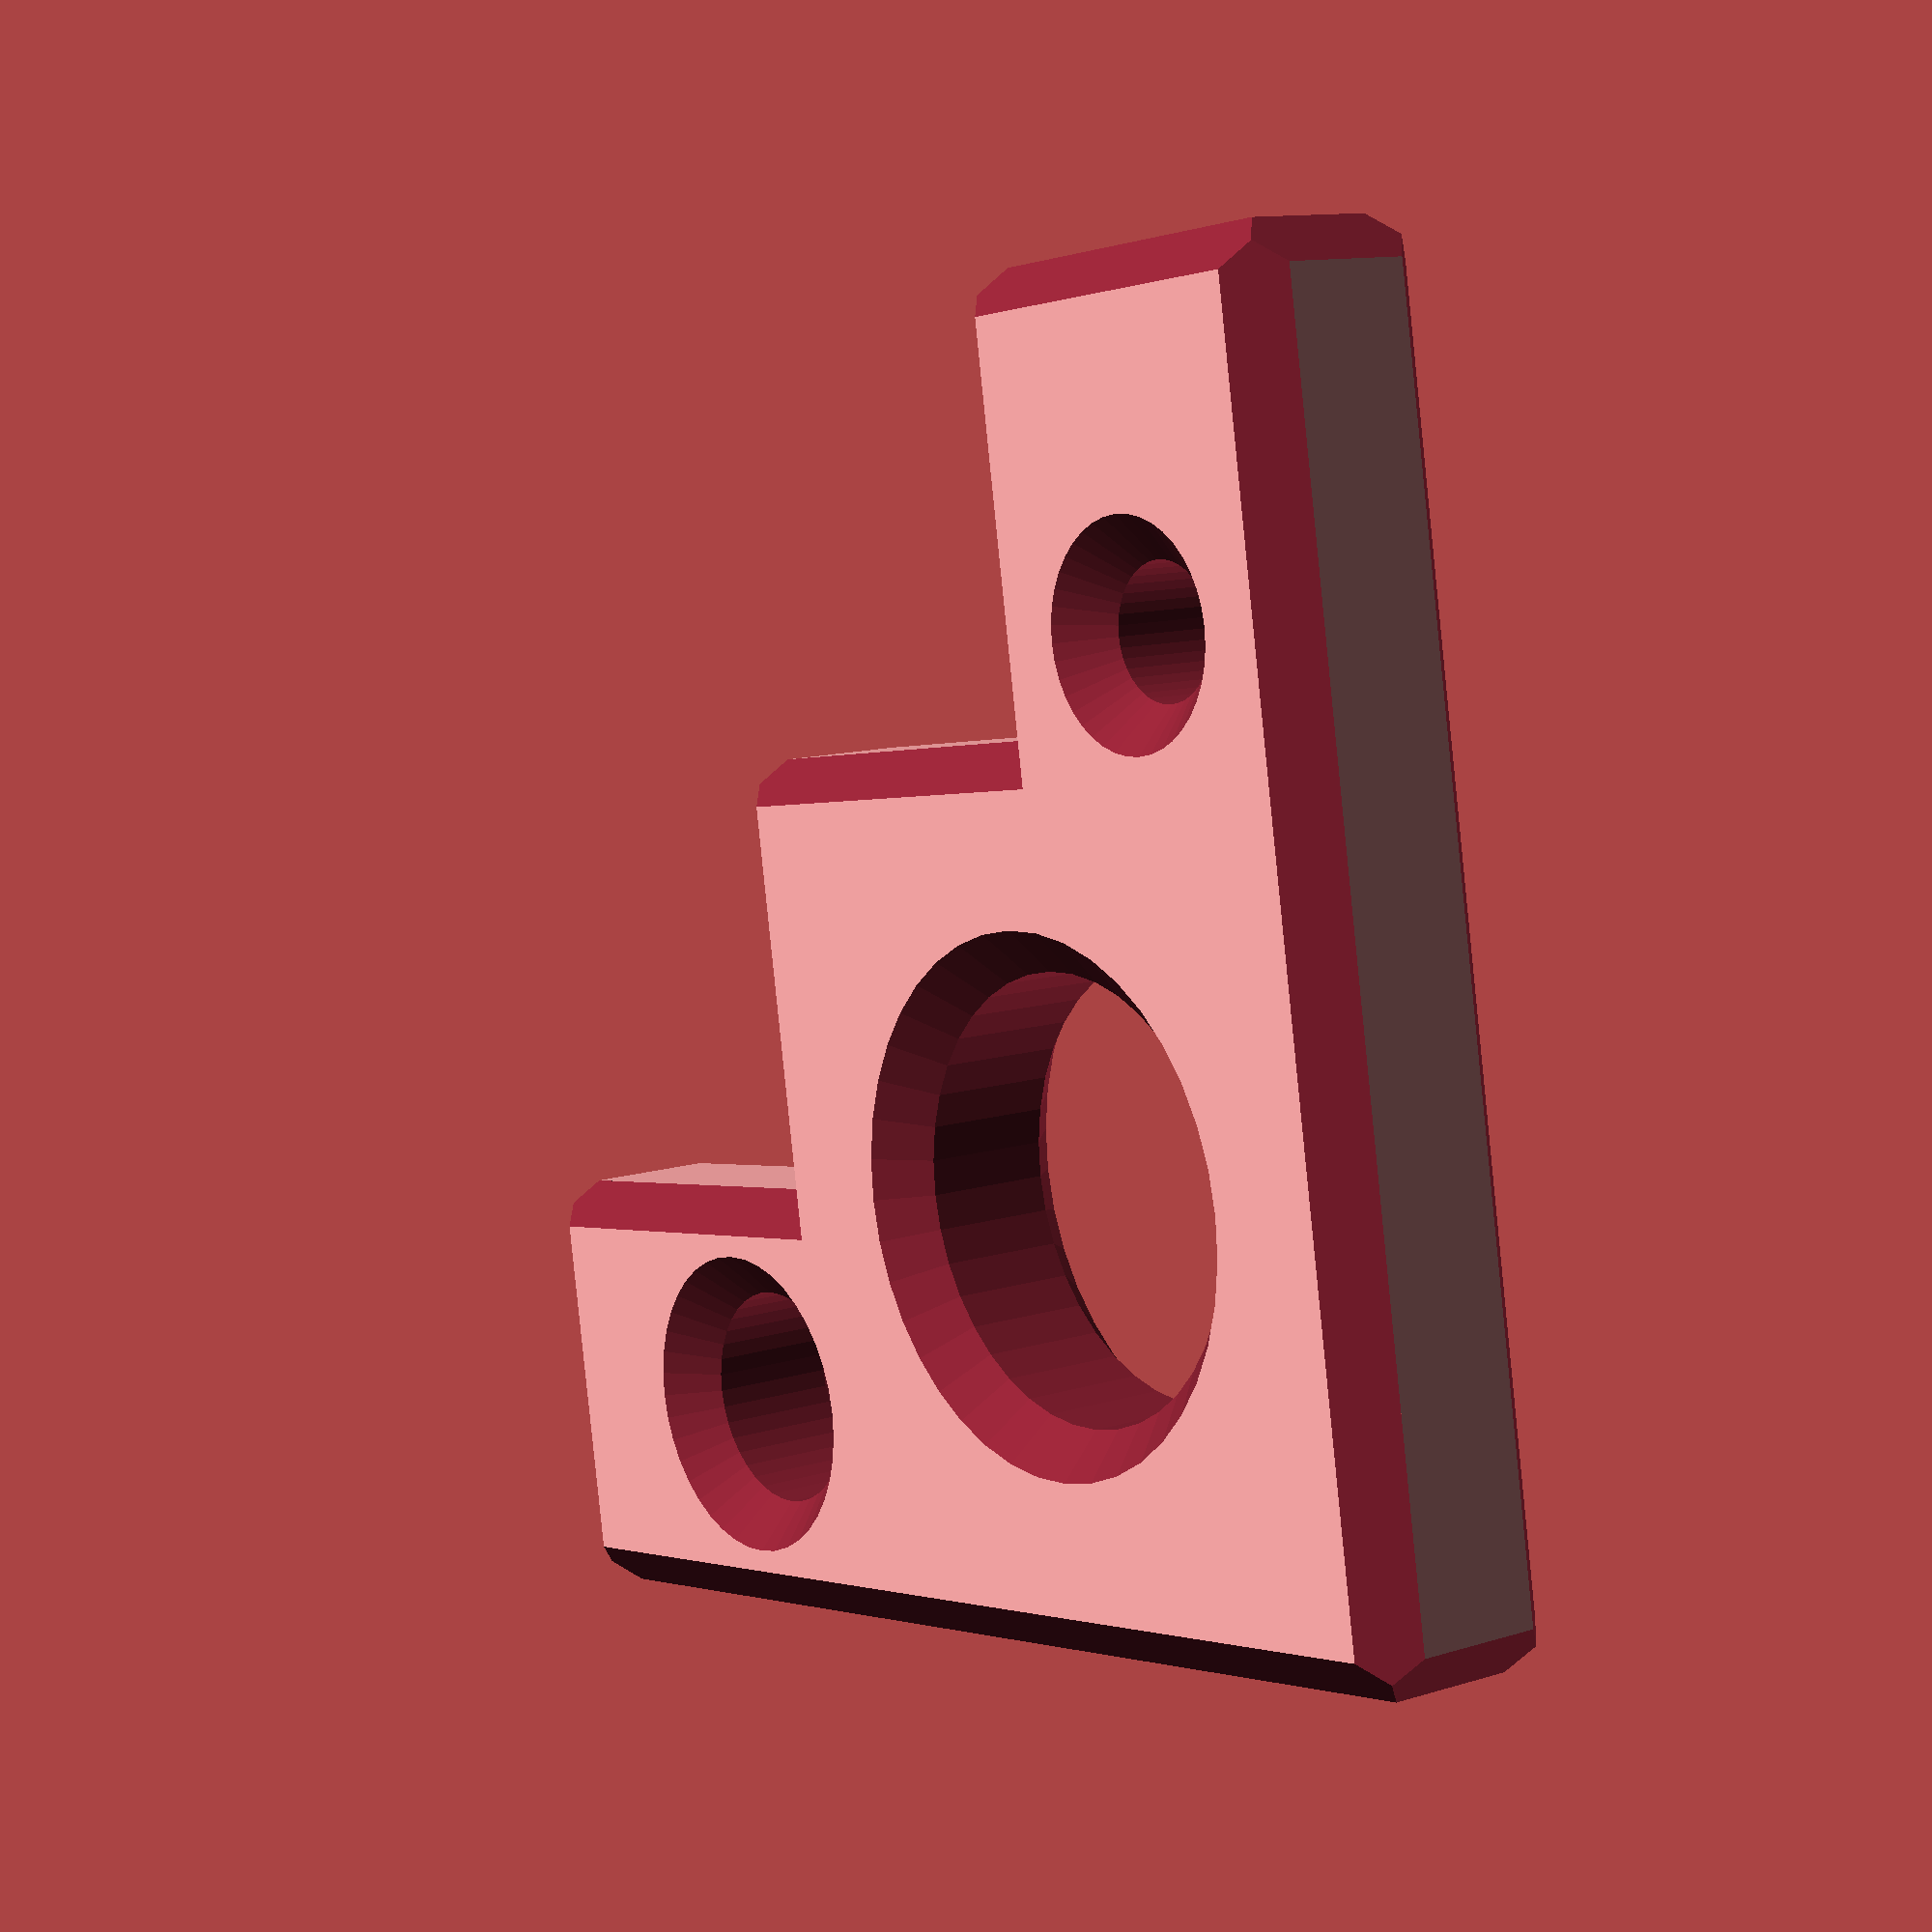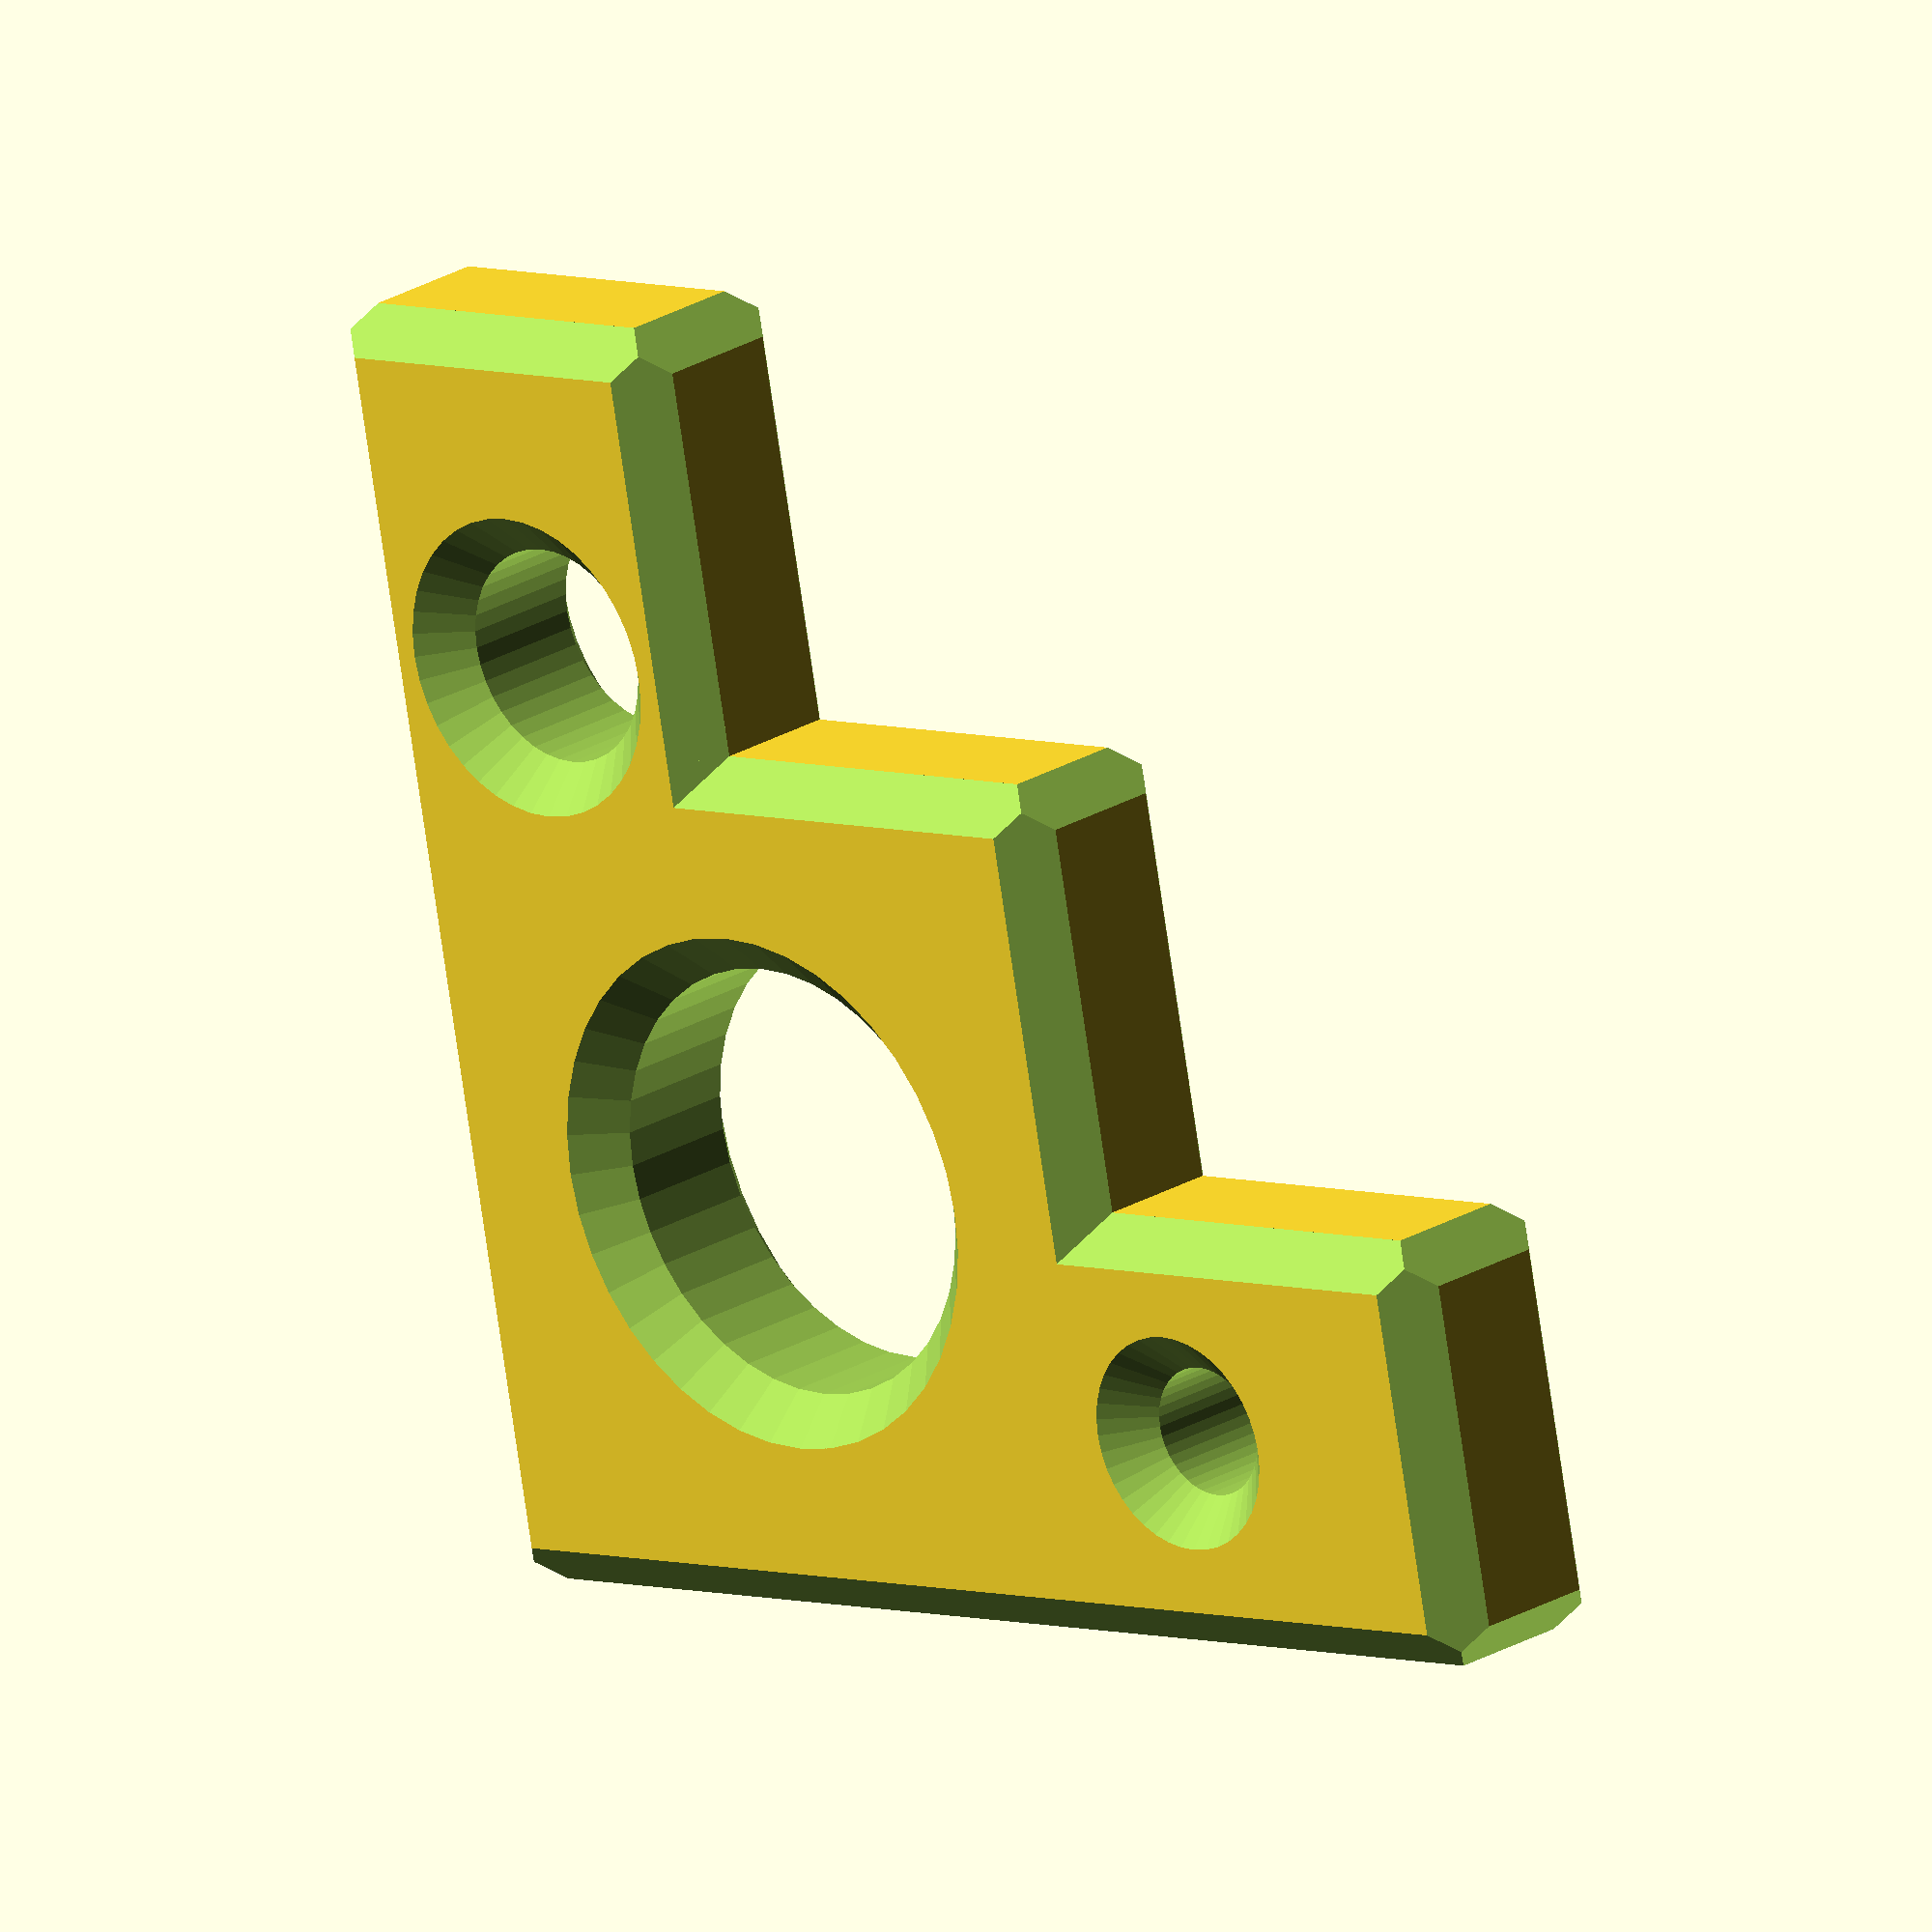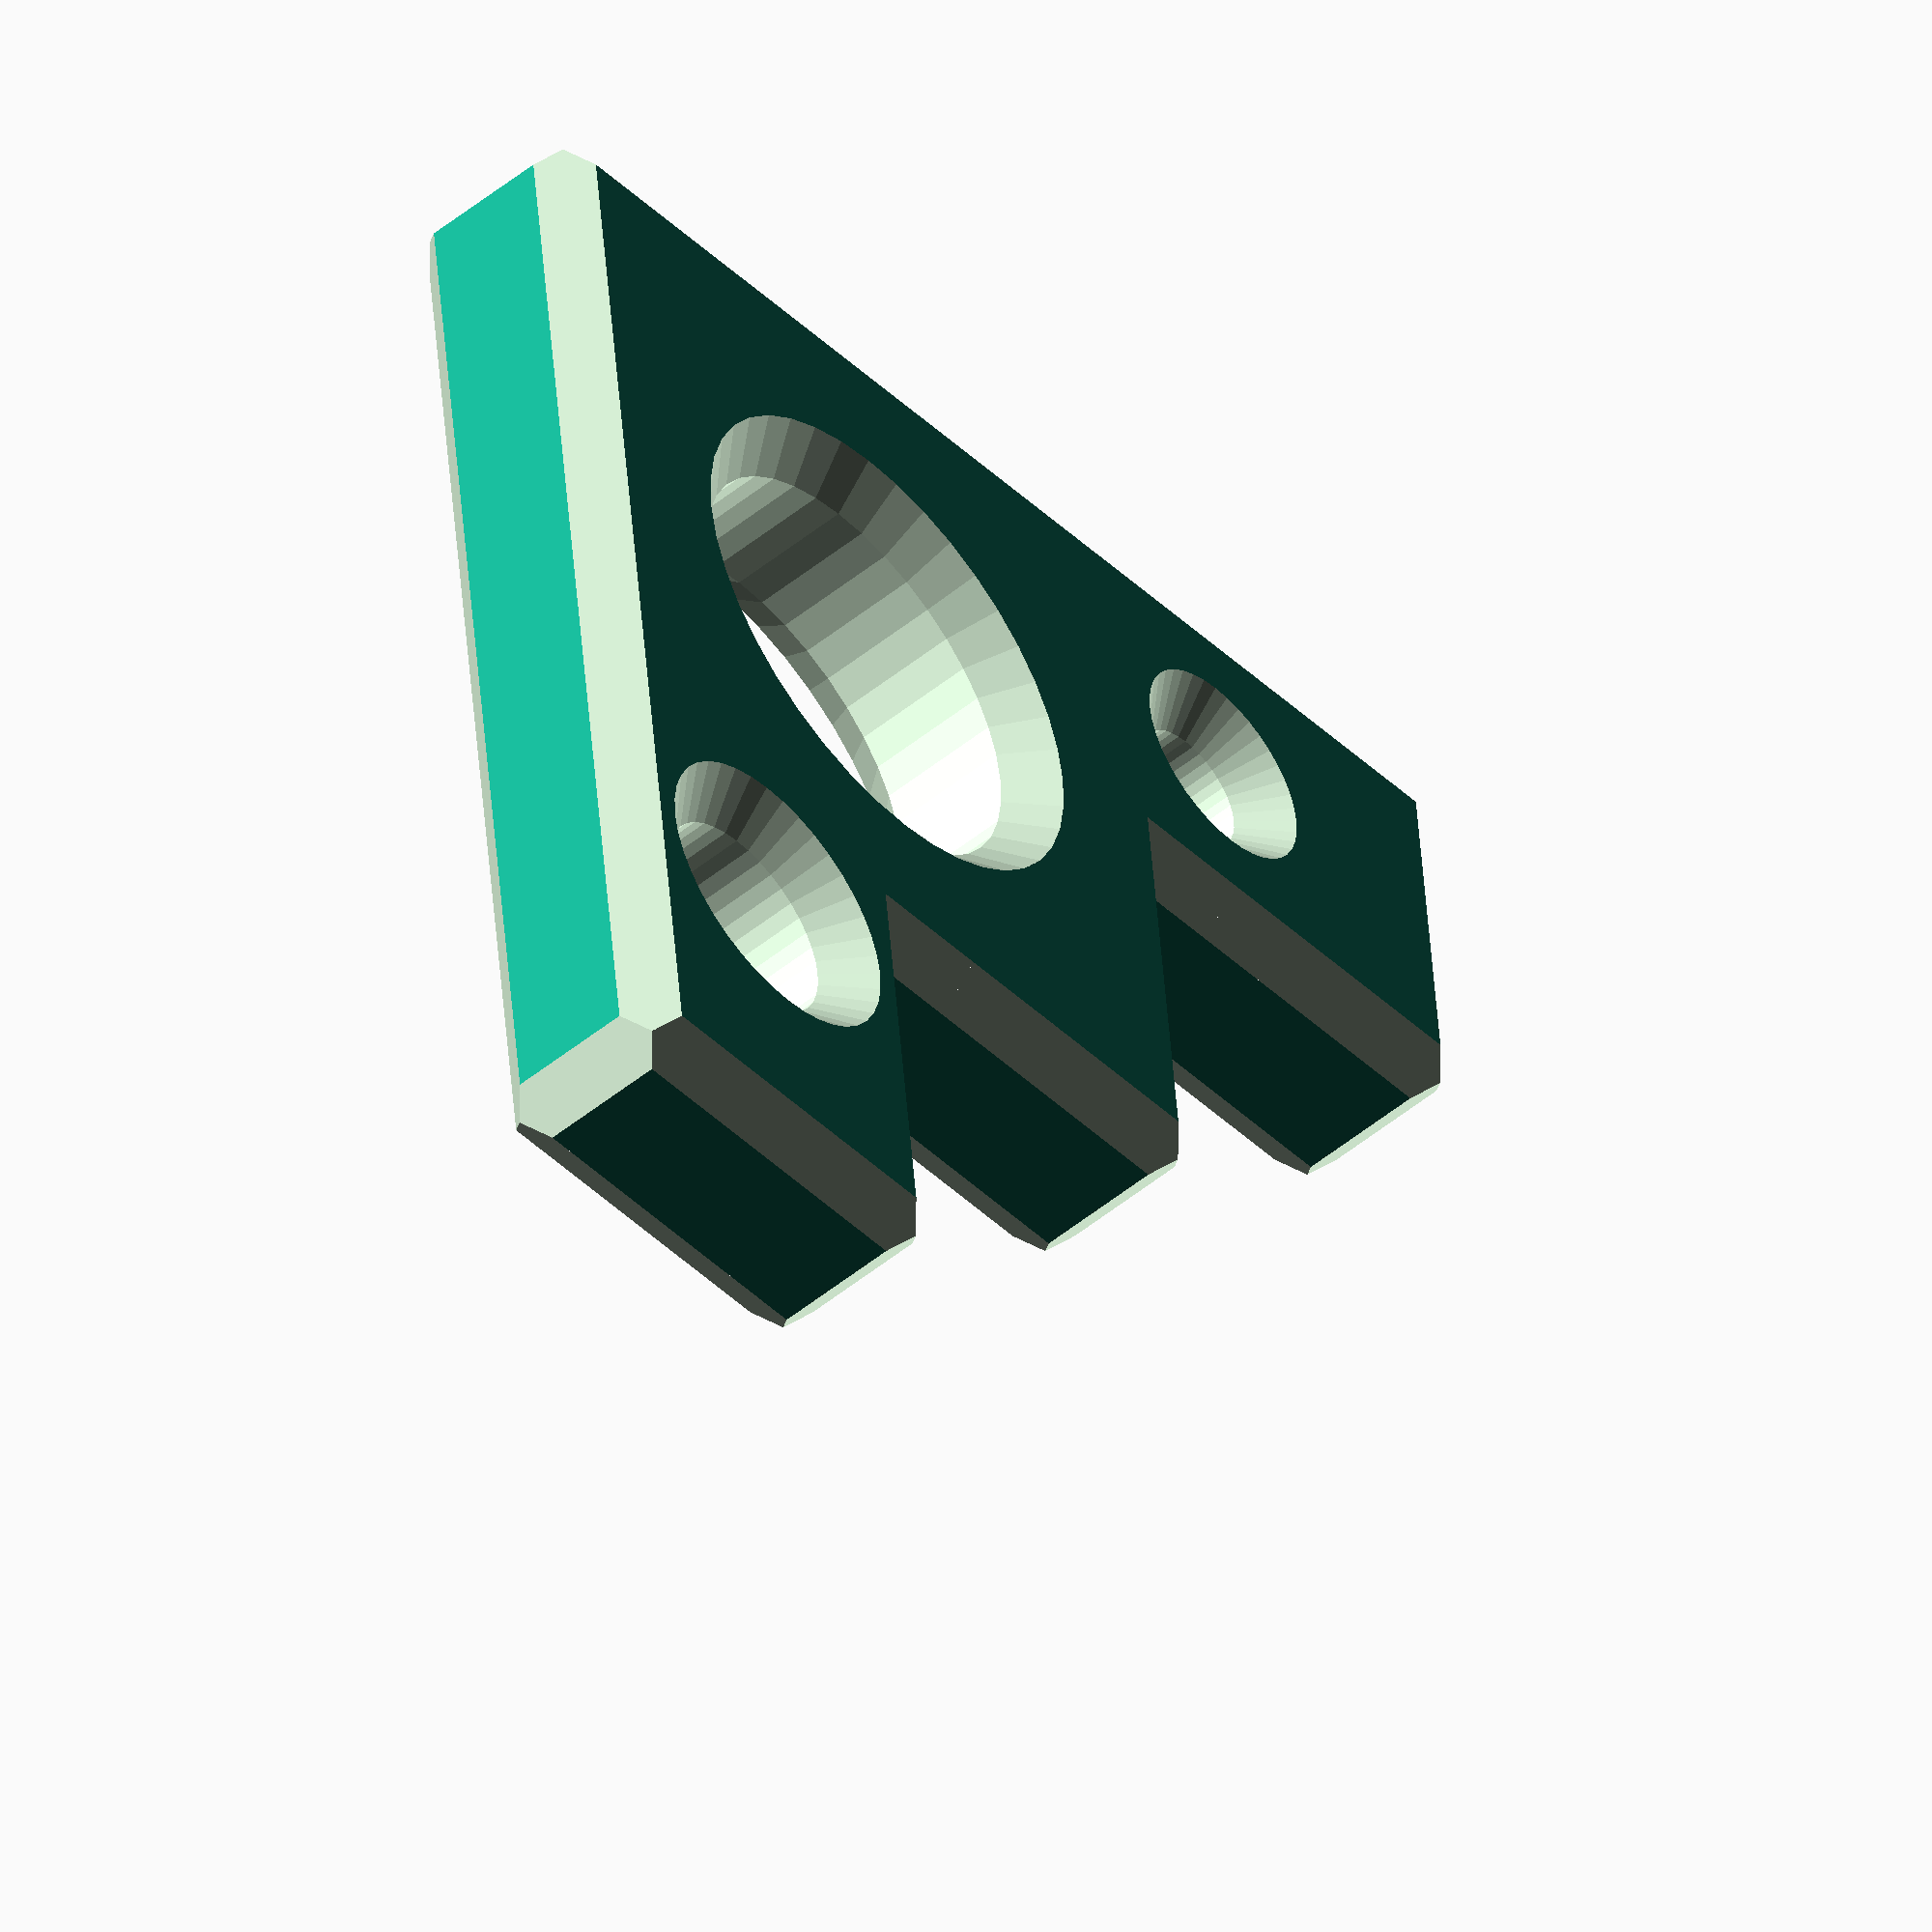
<openscad>

height = 5;

module stairstep_block() {
    linear_extrude(height,convexity=10)
    union() {
        square([10,30]);
        square([20,20]);
        square([30,10]);
    }
}

// This makes a tool shape to cut a horizontal chamfer
module chamfer(length=32) {
    translate([-1,0,0])
    rotate([0,90,0])
    linear_extrude(length)
    polygon([[-1,0],[0,1],[1,0],[0,-1]]);
}

// This makes a tool shape to cut a vertical chamfer
module v_chamfer() {
    translate([0,0,-1])
    linear_extrude(height+2)
    polygon([[-1,0],[0,1],[1,0],[0,-1]]);
}

// These cut the sharp squares in the inside corners
module inside_corner_wedges(height) {
    union() {
        translate([2,2,height+1]) rotate([180,0,270])  // top face
            linear_extrude(2,scale=0.5) square(4);
        translate([2,2,-1]) rotate([0,0,180])          // bottom face
            linear_extrude(2,scale=0.5) square(4);
    }
}

// This makes a chamfer path tracing the outline of the block
module chamfer_path() {
    chamfer();
    rotate([0,0,90]) chamfer();
    translate([0,30,0]) chamfer(12);
    translate([11,20,0]) chamfer(11);
    translate([21,10,0]) chamfer(11);
    translate([30,0,0]) rotate([0,0,90]) chamfer(12);
    translate([20,11,0]) rotate([0,0,90]) chamfer(11);
    translate([10,21,0]) rotate([0,0,90]) chamfer(11);
}

// This makes a tool shape to cut a hole with chamfered edges
module hole(height, diameter) {
    h = height;
    r = diameter / 2;
    rotate_extrude($fn=40)
    polygon([
        [0, -1], [r+2, -1], [r, 1], [r, h-1], [r+2, h+1], [0, h+1] 
    ]);
}

// This makes a stairstep shaped block having surfaces to measure 10,
// 20, and 30 mm distances in the X and Y directions, plus 3, 5, and
// 10 mm holes. This is meant to help set XY Contour Compensation and
// X-Y Hole Compensation calibration values in Bambu Studio, Cura, or
// other similar slicer software.
//
// To have OpenSCAD's preview mode show the shapes used to make the
// chamfer cuts, you can put a '#' or a '%' character at the start of
// the line for a cut. For example, you chould change `v_chamfer();`
// to `#v_chamfer();`
//
difference() {
    // Start with a block that has sharp corners
    stairstep_block();
    // Make chamfer cuts...
    // cut around the top and bottom perimeters
    translate([0,0,height]) chamfer_path();
    chamfer_path();
    // cut off the vertical outside corners
    v_chamfer();
    translate([30, 0,0]) v_chamfer();
    translate([30,10,0]) v_chamfer();
    translate([20,20,0]) v_chamfer();
    translate([10,30,0]) v_chamfer();
    translate([ 0,30,0]) v_chamfer();
    // remove sharp points at top and bottom of inside corners
    translate([20,10,0]) inside_corner_wedges(height);
    translate([10,20,0]) inside_corner_wedges(height);
    // cut chamfered holes
    translate([10, 10, 0]) hole(height, diameter=10);
    translate([22, 5, 0]) hole(height, diameter=5);
    translate([5, 22, 0]) hole(height, diameter=3);
}
</openscad>
<views>
elev=168.8 azim=189.6 roll=307.4 proj=p view=solid
elev=157.9 azim=101.2 roll=317.3 proj=o view=solid
elev=51.1 azim=84.0 roll=311.6 proj=o view=wireframe
</views>
